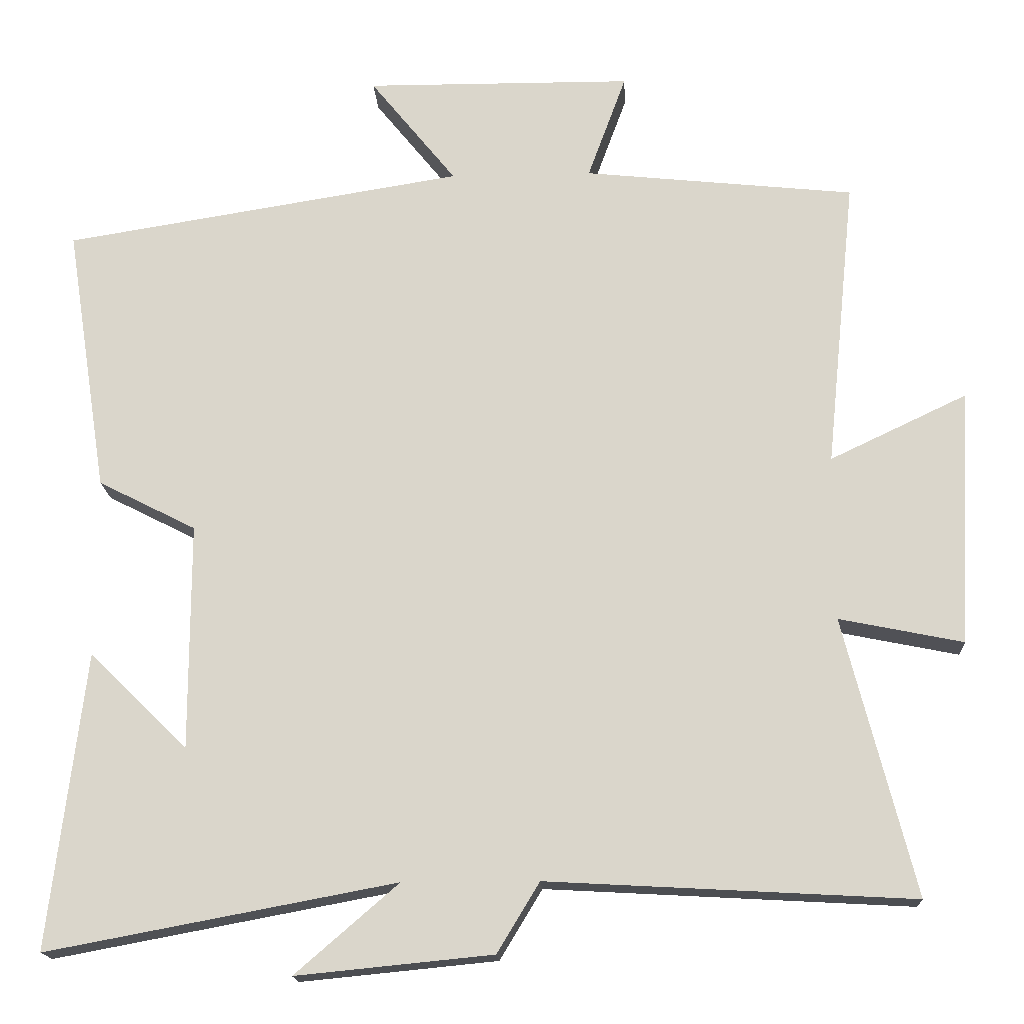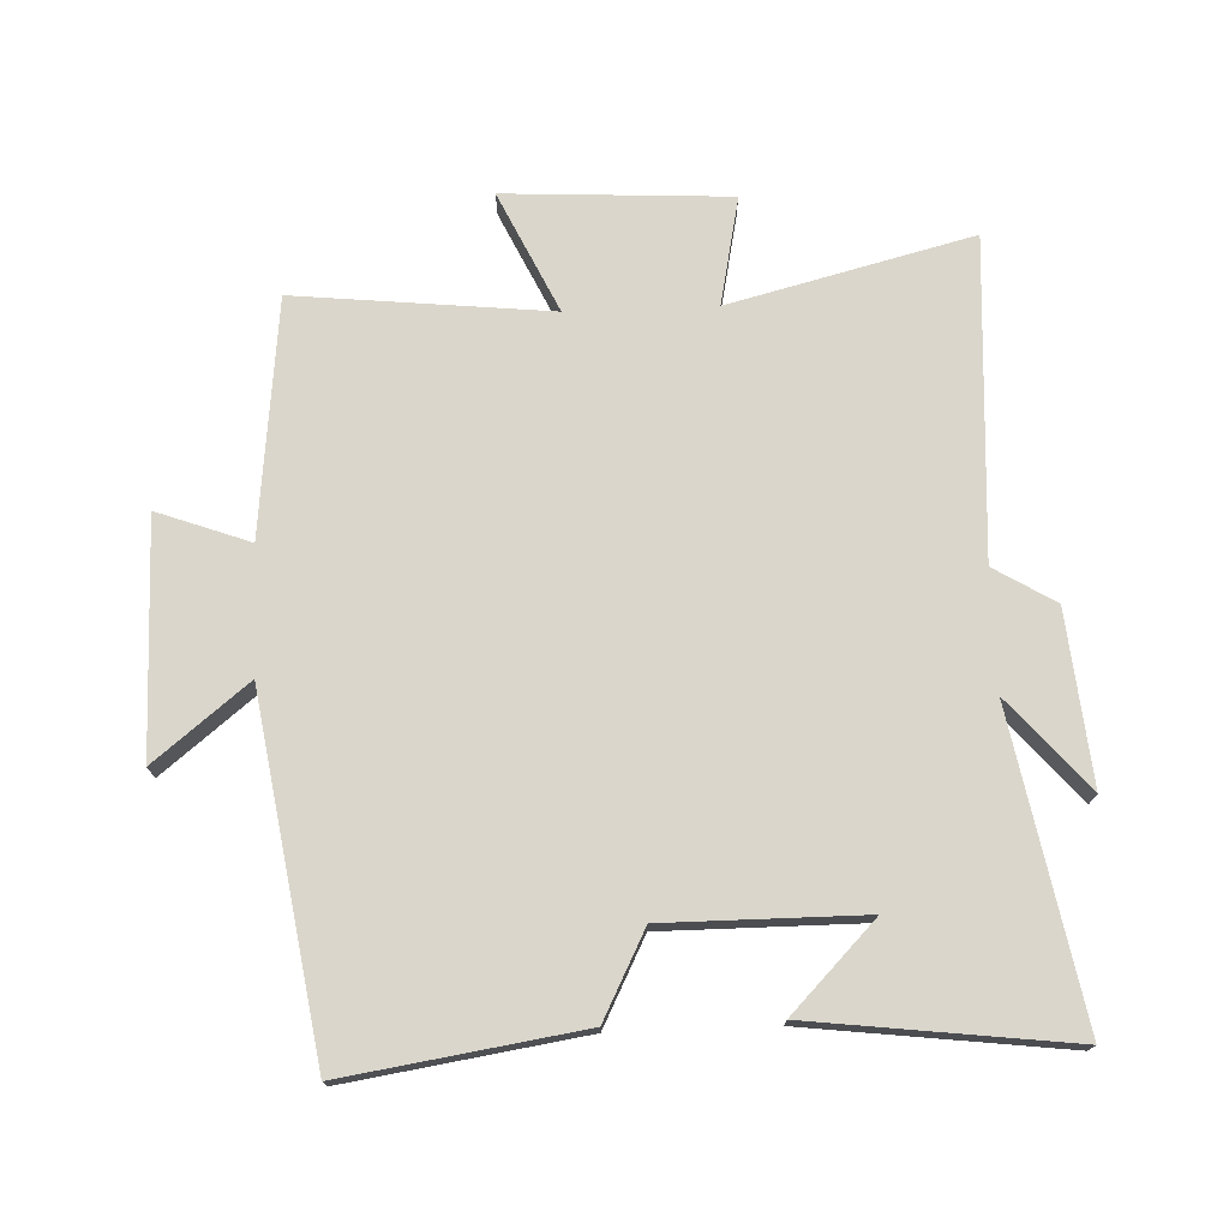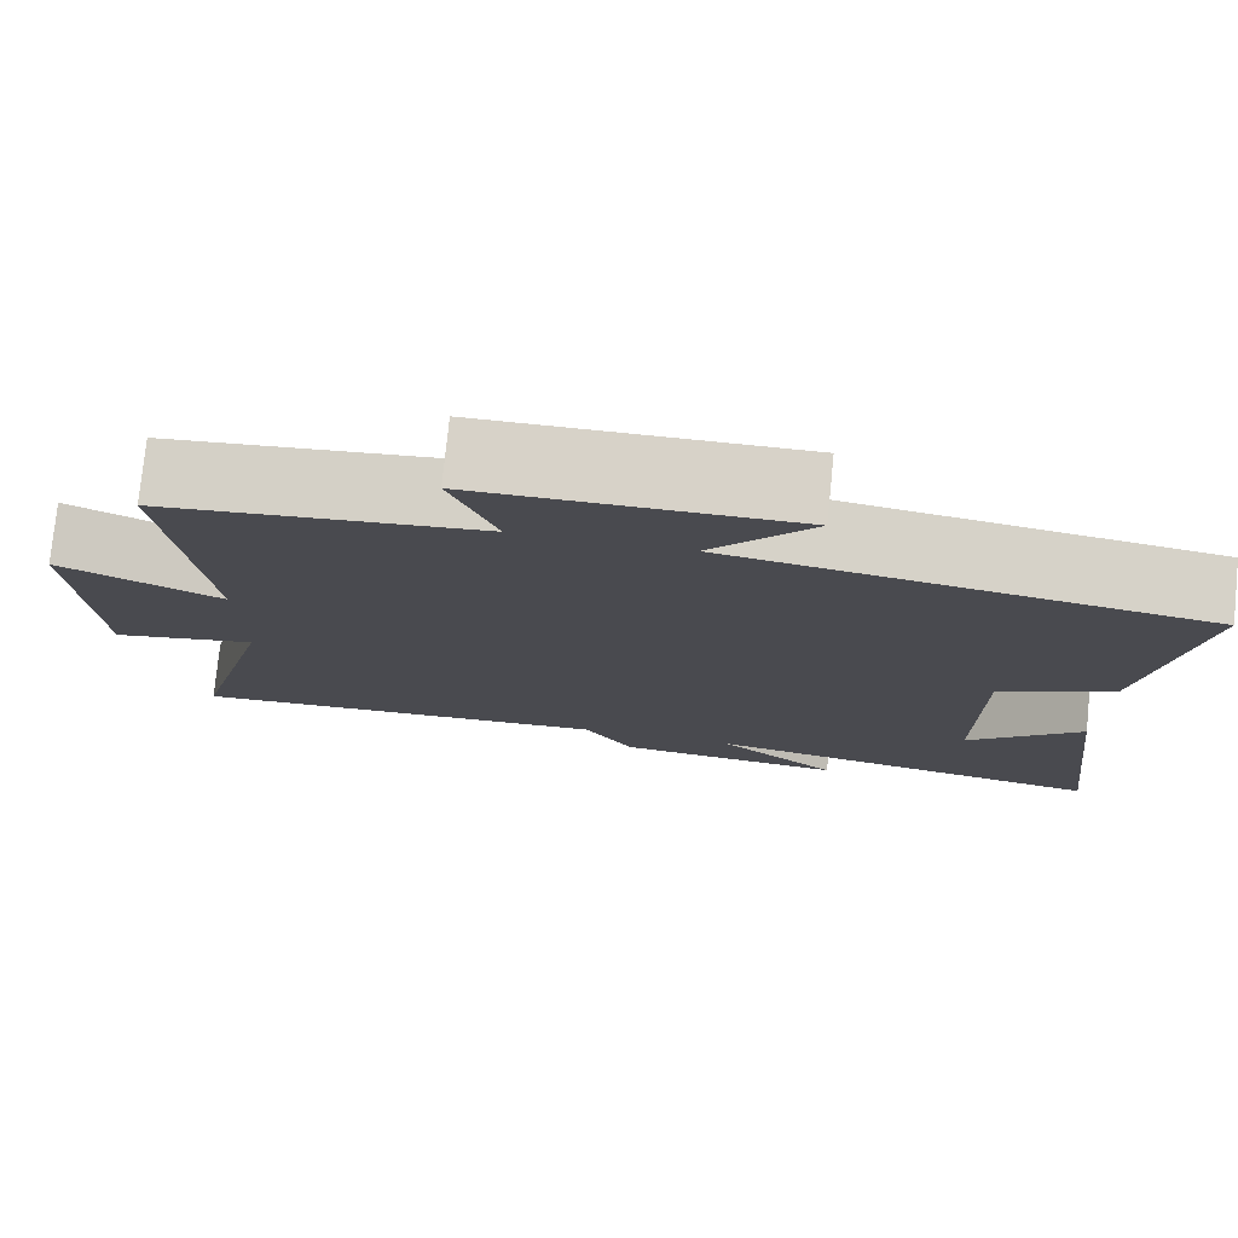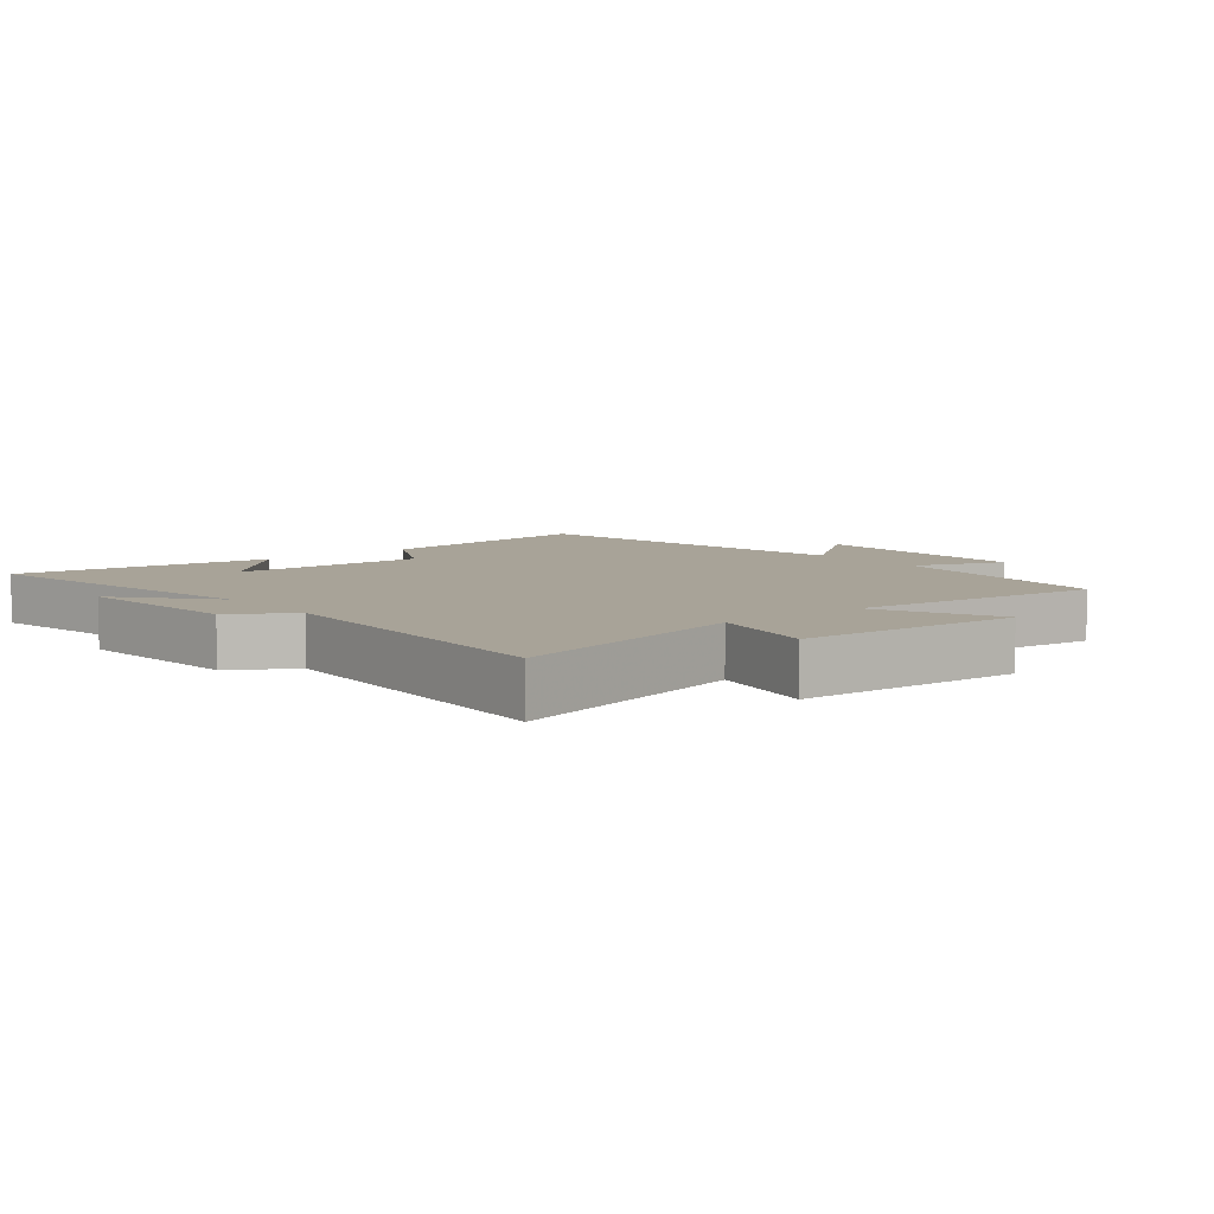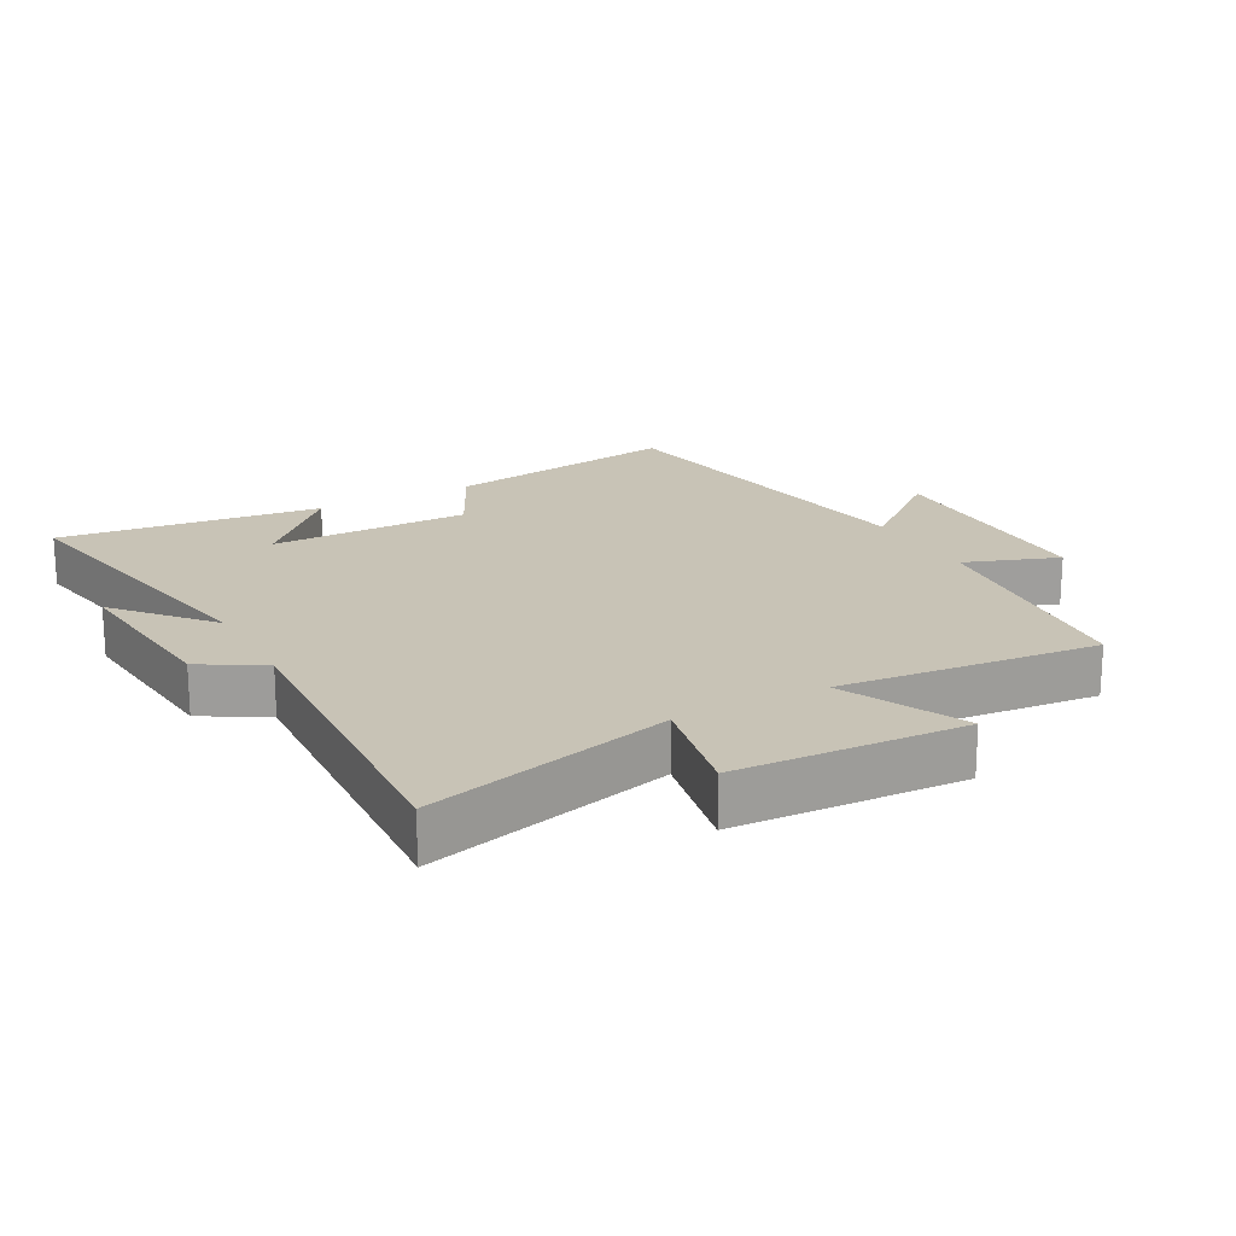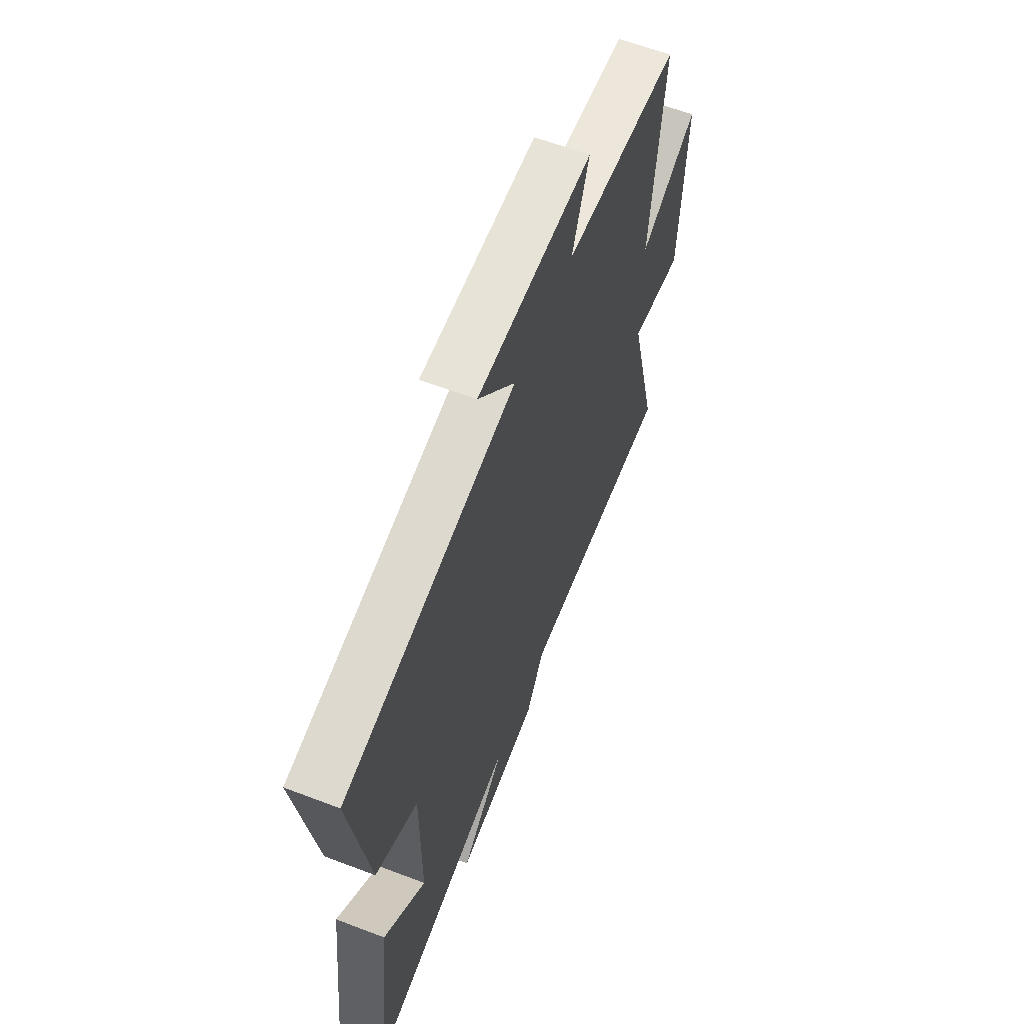
<metadata>
{"format":"obj","ext":"obj","renderer":"f3d","projection":"perspective","resolution":1024,"background":"white","views":[{"elev":-16.9,"azim":-177.1,"up":"+Z"},{"elev":73.9,"azim":87.8,"up":"+Y"},{"elev":77.2,"azim":5.8,"up":"+Z"},{"elev":6.9,"azim":-128.7,"up":"+Y"},{"elev":19.4,"azim":-118.6,"up":"+Y"},{"elev":61.8,"azim":111.2,"up":"+Z"}]}
</metadata>
<code>
v -0.595 0.07 -0.527
v -0.5 0.07 -0.154
v -0.667 0.07 -0.188
v -0.685 0.07 0.158
v -0.5 0.07 0.07
v -0.54 0.07 0.462
v -0.175 0.07 0.5
v -0.227 0.07 0.642
v 0.133 0.07 0.644
v 0.017 0.07 0.5
v 0.556 0.07 0.413
v 0.5 0.07 0.052
v 0.368 0.07 -0.015
v 0.368 0.07 -0.319
v 0.5 0.07 -0.19
v 0.548 0.07 -0.588
v 0.079 0.07 -0.5
v 0.218 0.07 -0.62
v -0.046 0.07 -0.594
v -0.103 0.07 -0.5
v -0.595 0 -0.527
v -0.5 0 -0.154
v -0.667 0 -0.188
v -0.685 0 0.158
v -0.5 0 0.07
v -0.54 0 0.462
v -0.175 0 0.5
v -0.227 0 0.642
v 0.133 0 0.644
v 0.017 0 0.5
v 0.556 0 0.413
v 0.5 0 0.052
v 0.368 0 -0.015
v 0.368 0 -0.319
v 0.5 0 -0.19
v 0.548 0 -0.588
v 0.079 0 -0.5
v 0.218 0 -0.62
v -0.046 0 -0.594
v -0.103 0 -0.5
f 17 18 19 20
f 14 15 16
f 14 16 17
f 13 14 17 20
f 10 11 12 13
f 7 8 9 10
f 10 13 20
f 7 10 20
f 6 7 20
f 5 6 20
f 2 3 4 5
f 20 1 2
f 2 5 20
f 40 39 38 37
f 36 35 34
f 37 36 34
f 40 37 34 33
f 33 32 31 30
f 30 29 28 27
f 40 33 30
f 40 30 27
f 40 27 26
f 40 26 25
f 25 24 23 22
f 22 21 40
f 40 25 22
f 1 21 22 2
f 2 22 23 3
f 3 23 24 4
f 4 24 25 5
f 5 25 26 6
f 6 26 27 7
f 7 27 28 8
f 8 28 29 9
f 9 29 30 10
f 10 30 31 11
f 11 31 32 12
f 12 32 33 13
f 13 33 34 14
f 14 34 35 15
f 15 35 36 16
f 16 36 37 17
f 17 37 38 18
f 18 38 39 19
f 19 39 40 20
f 20 40 21 1

</code>
